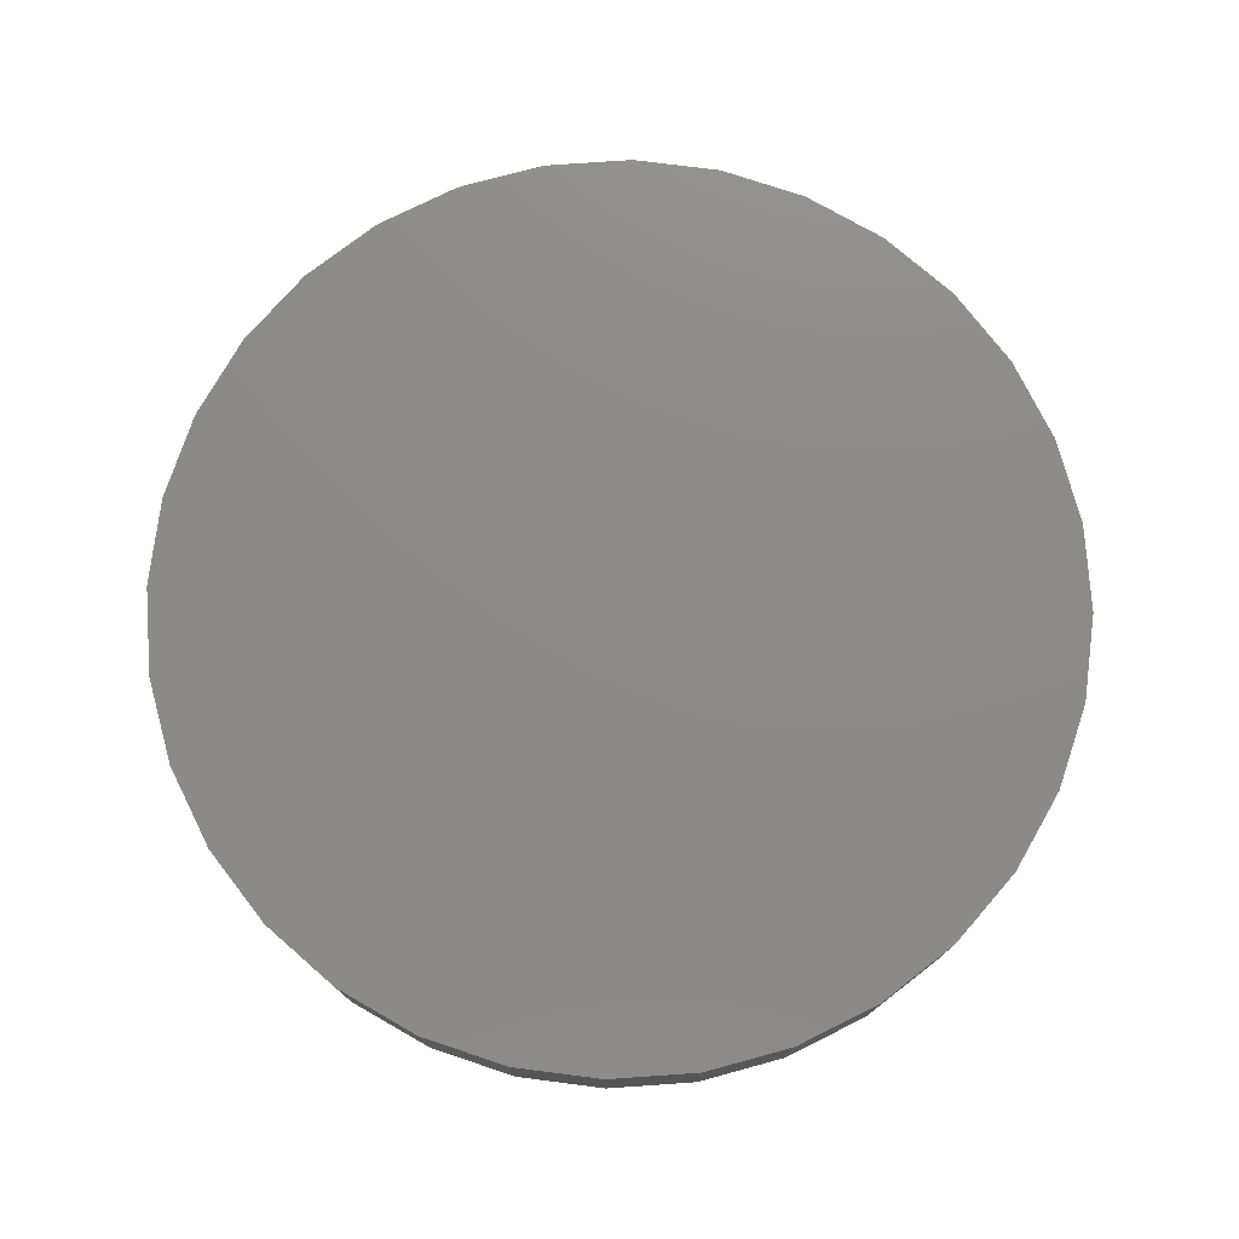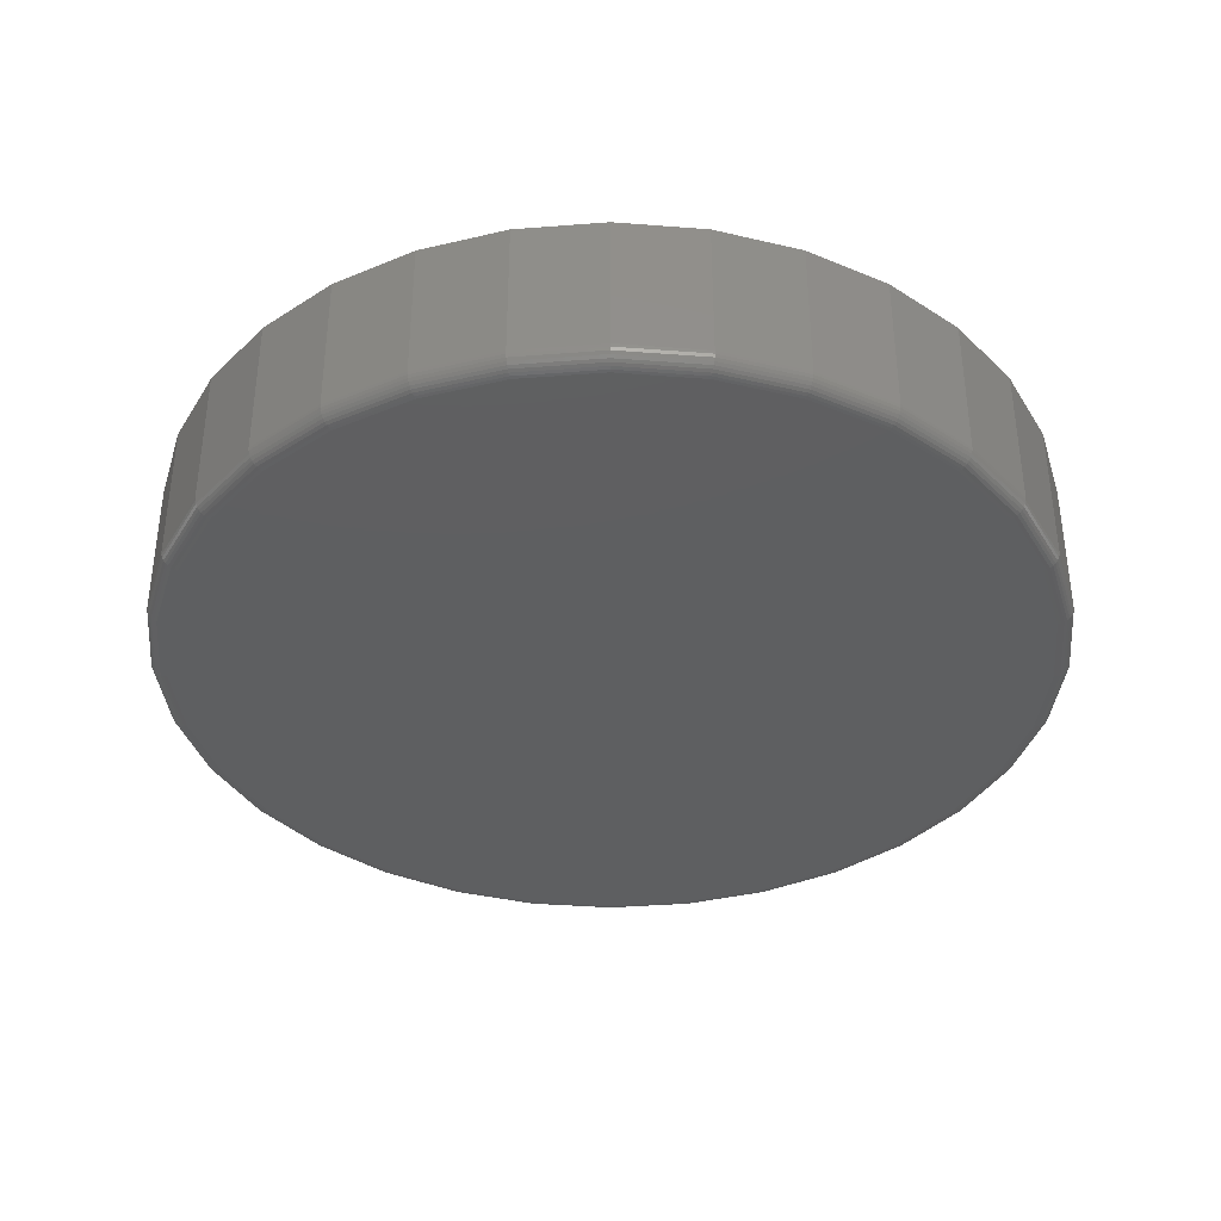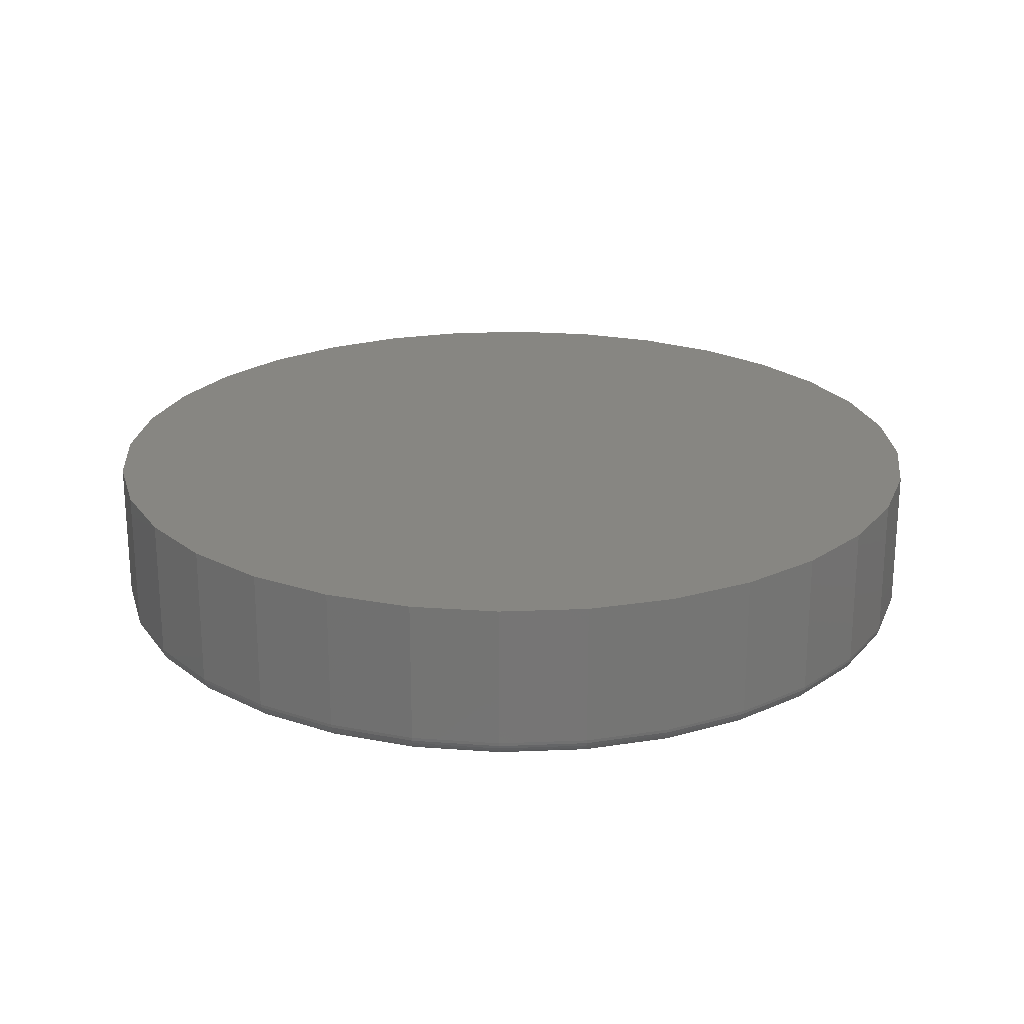
<metadata>
{"format":"stl","ext":"stl","renderer":"f3d","projection":"perspective","resolution":1024,"background":"white","views":[{"elev":76.3,"azim":147.9,"up":"+Z"},{"elev":-37.6,"azim":-135.0,"up":"+Z"},{"elev":22.5,"azim":147.9,"up":"+Z"}]}
</metadata>
<code>
# stl→obj: 320 verts, 636 faces
v 0.007895 0.3949 0
v 0.08494 0.3873 0
v -0.06915 0.3873 0
v 0.007895 -0.3949 0
v -0.06915 -0.3873 0
v 0.08494 -0.3873 0
v -0.1432 -0.3648 0
v 0.159 -0.3648 0
v -0.2115 -0.3283 0
v 0.2273 -0.3283 0
v -0.2713 -0.2792 0
v 0.2871 -0.2792 0
v -0.3205 -0.2194 0
v 0.3362 -0.2194 0
v -0.3569 -0.1511 0
v 0.3727 -0.1511 0
v -0.3794 -0.07704 0
v 0.3952 -0.07704 0
v -0.387 -1.685e-16 0
v 0.4028 2.126e-16 0
v -0.3794 0.07704 0
v 0.3952 0.07704 0
v -0.3569 0.1511 0
v 0.3727 0.1511 0
v -0.3205 0.2194 0
v 0.3362 0.2194 0
v -0.2713 0.2792 0
v 0.2871 0.2792 0
v -0.2115 0.3283 0
v 0.2273 0.3283 0
v -0.1432 0.3648 0
v 0.159 0.3648 0
v 0.4184 2.641e-16 0.01562
v 0.4184 0 0.1484
v 0.4105 -0.08009 0.01562
v 0.4105 -0.08009 0.1484
v 0.3872 -0.1571 0.01562
v 0.3872 -0.1571 0.1484
v 0.3492 -0.2281 0.01562
v 0.3492 -0.2281 0.1484
v 0.2982 -0.2903 0.01562
v 0.2982 -0.2903 0.1484
v 0.236 -0.3413 0.01562
v 0.236 -0.3413 0.1484
v 0.165 -0.3793 0.01562
v 0.165 -0.3793 0.1484
v 0.08798 -0.4026 0.01562
v 0.08798 -0.4026 0.1484
v 0.007895 -0.4105 0.01562
v 0.007895 -0.4105 0.1484
v -0.07219 -0.4026 0.01562
v -0.07219 -0.4026 0.1484
v -0.1492 -0.3793 0.01562
v -0.1492 -0.3793 0.1484
v -0.2202 -0.3413 0.01562
v -0.2202 -0.3413 0.1484
v -0.2824 -0.2903 0.01562
v -0.2824 -0.2903 0.1484
v -0.3334 -0.2281 0.01562
v -0.3334 -0.2281 0.1484
v -0.3714 -0.1571 0.01562
v -0.3714 -0.1571 0.1484
v -0.3947 -0.08009 0.01562
v -0.3947 -0.08009 0.1484
v -0.4026 -1.32e-16 0.01562
v -0.4026 -1.32e-16 0.1484
v -0.3947 0.08009 0.01562
v -0.3947 0.08009 0.1484
v -0.3714 0.1571 0.01562
v -0.3714 0.1571 0.1484
v -0.3334 0.2281 0.01562
v -0.3334 0.2281 0.1484
v -0.2824 0.2903 0.01562
v -0.2824 0.2903 0.1484
v -0.2202 0.3413 0.01562
v -0.2202 0.3413 0.1484
v -0.1492 0.3793 0.01562
v -0.1492 0.3793 0.1484
v -0.07219 0.4026 0.01562
v -0.07219 0.4026 0.1484
v 0.007895 0.4105 0.01562
v 0.007895 0.4105 0.1484
v 0.08798 0.4026 0.01562
v 0.08798 0.4026 0.1484
v 0.165 0.3793 0.01562
v 0.165 0.3793 0.1484
v 0.236 0.3413 0.01562
v 0.236 0.3413 0.1484
v 0.2982 0.2903 0.01562
v 0.2982 0.2903 0.1484
v 0.3492 0.2281 0.01562
v 0.3492 0.2281 0.1484
v 0.3872 0.1571 0.01562
v 0.3872 0.1571 0.1484
v 0.4105 0.08009 0.01562
v 0.4105 0.08009 0.1484
v -0.4023 -2.22e-16 0.01258
v -0.3944 0.08003 0.01258
v -0.4014 -2.22e-16 0.009646
v -0.3936 0.07986 0.009646
v -0.4 -2.22e-16 0.006944
v -0.3922 0.07958 0.006944
v -0.3981 -2.22e-16 0.004576
v -0.3903 0.0792 0.004576
v -0.3957 -2.22e-16 0.002633
v -0.3879 0.07873 0.002633
v -0.393 -2.22e-16 0.001189
v -0.3853 0.07821 0.001189
v -0.3901 -2.22e-16 0.0003002
v -0.3824 0.07764 0.0003002
v 0.4102 0.08003 0.01258
v 0.4181 0 0.01258
v 0.4094 0.07986 0.009646
v 0.4172 0 0.009646
v 0.408 0.07958 0.006944
v 0.4158 0 0.006944
v 0.406 0.0792 0.004576
v 0.4138 0 0.004576
v 0.4037 0.07873 0.002633
v 0.4115 0 0.002633
v 0.4011 0.07821 0.001189
v 0.4088 0 0.001189
v 0.3982 0.07764 0.0003002
v 0.4058 2.776e-17 0.0003002
v 0.3869 0.157 0.01258
v 0.3861 0.1566 0.009646
v 0.3847 0.1561 0.006944
v 0.3829 0.1554 0.004576
v 0.3808 0.1544 0.002633
v 0.3783 0.1534 0.001189
v 0.3756 0.1523 0.0003002
v 0.349 0.2279 0.01258
v 0.3482 0.2274 0.009646
v 0.347 0.2266 0.006944
v 0.3454 0.2255 0.004576
v 0.3435 0.2242 0.002633
v 0.3412 0.2227 0.001189
v 0.3388 0.2211 0.0003002
v 0.298 0.2901 0.01258
v 0.2973 0.2894 0.009646
v 0.2963 0.2884 0.006944
v 0.2949 0.287 0.004576
v 0.2933 0.2854 0.002633
v 0.2914 0.2835 0.001189
v 0.2893 0.2814 0.0003002
v 0.2358 0.3411 0.01258
v 0.2353 0.3404 0.009646
v 0.2345 0.3392 0.006944
v 0.2334 0.3375 0.004576
v 0.2321 0.3356 0.002633
v 0.2306 0.3333 0.001189
v 0.229 0.3309 0.0003002
v 0.1649 0.379 0.01258
v 0.1645 0.3782 0.009646
v 0.164 0.3768 0.006944
v 0.1632 0.375 0.004576
v 0.1623 0.3729 0.002633
v 0.1613 0.3704 0.001189
v 0.1602 0.3677 0.0003002
v 0.08793 0.4023 0.01258
v 0.08775 0.4015 0.009646
v 0.08747 0.4001 0.006944
v 0.08709 0.3981 0.004576
v 0.08663 0.3958 0.002633
v 0.0861 0.3932 0.001189
v 0.08553 0.3903 0.0003002
v 0.007895 0.4102 0.01258
v 0.007895 0.4093 0.009646
v 0.007895 0.4079 0.006944
v 0.007895 0.4059 0.004576
v 0.007895 0.4036 0.002633
v 0.007895 0.4009 0.001189
v 0.007895 0.3979 0.0003002
v -0.07214 0.4023 0.01258
v -0.07196 0.4015 0.009646
v -0.07168 0.4001 0.006944
v -0.0713 0.3981 0.004576
v -0.07084 0.3958 0.002633
v -0.07031 0.3932 0.001189
v -0.06974 0.3903 0.0003002
v -0.1491 0.379 0.01258
v -0.1488 0.3782 0.009646
v -0.1482 0.3768 0.006944
v -0.1475 0.375 0.004576
v -0.1465 0.3729 0.002633
v -0.1455 0.3704 0.001189
v -0.1444 0.3677 0.0003002
v -0.22 0.3411 0.01258
v -0.2195 0.3404 0.009646
v -0.2187 0.3392 0.006944
v -0.2176 0.3375 0.004576
v -0.2163 0.3356 0.002633
v -0.2148 0.3333 0.001189
v -0.2132 0.3309 0.0003002
v -0.2822 0.2901 0.01258
v -0.2816 0.2894 0.009646
v -0.2805 0.2884 0.006944
v -0.2792 0.287 0.004576
v -0.2775 0.2854 0.002633
v -0.2756 0.2835 0.001189
v -0.2735 0.2814 0.0003002
v -0.3332 0.2279 0.01258
v -0.3325 0.2274 0.009646
v -0.3313 0.2266 0.006944
v -0.3296 0.2255 0.004576
v -0.3277 0.2242 0.002633
v -0.3254 0.2227 0.001189
v -0.323 0.2211 0.0003002
v -0.3711 0.157 0.01258
v -0.3703 0.1566 0.009646
v -0.3689 0.1561 0.006944
v -0.3672 0.1554 0.004576
v -0.365 0.1544 0.002633
v -0.3625 0.1534 0.001189
v -0.3598 0.1523 0.0003002
v 0.4102 -0.08003 0.01258
v 0.4094 -0.07986 0.009646
v 0.408 -0.07958 0.006944
v 0.406 -0.0792 0.004576
v 0.4037 -0.07873 0.002633
v 0.4011 -0.07821 0.001189
v 0.3982 -0.07764 0.0003002
v -0.3944 -0.08003 0.01258
v -0.3936 -0.07986 0.009646
v -0.3922 -0.07958 0.006944
v -0.3903 -0.0792 0.004576
v -0.3879 -0.07873 0.002633
v -0.3853 -0.07821 0.001189
v -0.3824 -0.07764 0.0003002
v -0.3711 -0.157 0.01258
v -0.3703 -0.1566 0.009646
v -0.3689 -0.1561 0.006944
v -0.3672 -0.1554 0.004576
v -0.365 -0.1544 0.002633
v -0.3625 -0.1534 0.001189
v -0.3598 -0.1523 0.0003002
v -0.3332 -0.2279 0.01258
v -0.3325 -0.2274 0.009646
v -0.3313 -0.2266 0.006944
v -0.3296 -0.2255 0.004576
v -0.3277 -0.2242 0.002633
v -0.3254 -0.2227 0.001189
v -0.323 -0.2211 0.0003002
v -0.2822 -0.2901 0.01258
v -0.2816 -0.2894 0.009646
v -0.2805 -0.2884 0.006944
v -0.2792 -0.287 0.004576
v -0.2775 -0.2854 0.002633
v -0.2756 -0.2835 0.001189
v -0.2735 -0.2814 0.0003002
v -0.22 -0.3411 0.01258
v -0.2195 -0.3404 0.009646
v -0.2187 -0.3392 0.006944
v -0.2176 -0.3375 0.004576
v -0.2163 -0.3356 0.002633
v -0.2148 -0.3333 0.001189
v -0.2132 -0.3309 0.0003002
v -0.1491 -0.379 0.01258
v -0.1488 -0.3782 0.009646
v -0.1482 -0.3768 0.006944
v -0.1475 -0.375 0.004576
v -0.1465 -0.3729 0.002633
v -0.1455 -0.3704 0.001189
v -0.1444 -0.3677 0.0003002
v -0.07214 -0.4023 0.01258
v -0.07196 -0.4015 0.009646
v -0.07168 -0.4001 0.006944
v -0.0713 -0.3981 0.004576
v -0.07084 -0.3958 0.002633
v -0.07031 -0.3932 0.001189
v -0.06974 -0.3903 0.0003002
v 0.007895 -0.4102 0.01258
v 0.007895 -0.4093 0.009646
v 0.007895 -0.4079 0.006944
v 0.007895 -0.4059 0.004576
v 0.007895 -0.4036 0.002633
v 0.007895 -0.4009 0.001189
v 0.007895 -0.3979 0.0003002
v 0.08793 -0.4023 0.01258
v 0.08775 -0.4015 0.009646
v 0.08747 -0.4001 0.006944
v 0.08709 -0.3981 0.004576
v 0.08663 -0.3958 0.002633
v 0.0861 -0.3932 0.001189
v 0.08553 -0.3903 0.0003002
v 0.1649 -0.379 0.01258
v 0.1645 -0.3782 0.009646
v 0.164 -0.3768 0.006944
v 0.1632 -0.375 0.004576
v 0.1623 -0.3729 0.002633
v 0.1613 -0.3704 0.001189
v 0.1602 -0.3677 0.0003002
v 0.2358 -0.3411 0.01258
v 0.2353 -0.3404 0.009646
v 0.2345 -0.3392 0.006944
v 0.2334 -0.3375 0.004576
v 0.2321 -0.3356 0.002633
v 0.2306 -0.3333 0.001189
v 0.229 -0.3309 0.0003002
v 0.298 -0.2901 0.01258
v 0.2973 -0.2894 0.009646
v 0.2963 -0.2884 0.006944
v 0.2949 -0.287 0.004576
v 0.2933 -0.2854 0.002633
v 0.2914 -0.2835 0.001189
v 0.2893 -0.2814 0.0003002
v 0.349 -0.2279 0.01258
v 0.3482 -0.2274 0.009646
v 0.347 -0.2266 0.006944
v 0.3454 -0.2255 0.004576
v 0.3435 -0.2242 0.002633
v 0.3412 -0.2227 0.001189
v 0.3388 -0.2211 0.0003002
v 0.3869 -0.157 0.01258
v 0.3861 -0.1566 0.009646
v 0.3847 -0.1561 0.006944
v 0.3829 -0.1554 0.004576
v 0.3808 -0.1544 0.002633
v 0.3783 -0.1534 0.001189
v 0.3756 -0.1523 0.0003002
f 1 2 3
f 4 5 6
f 6 5 7
f 6 7 8
f 8 7 9
f 8 9 10
f 10 9 11
f 10 11 12
f 12 11 13
f 12 13 14
f 14 13 15
f 14 15 16
f 16 15 17
f 16 17 18
f 18 17 19
f 18 19 20
f 20 19 21
f 20 21 22
f 22 21 23
f 22 23 24
f 24 23 25
f 24 25 26
f 26 25 27
f 26 27 28
f 28 27 29
f 28 29 30
f 30 29 31
f 30 31 32
f 32 31 3
f 32 3 2
f 33 34 35
f 35 34 36
f 35 36 37
f 37 36 38
f 37 38 39
f 39 38 40
f 39 40 41
f 41 40 42
f 41 42 43
f 43 42 44
f 43 44 45
f 45 44 46
f 45 46 47
f 47 46 48
f 47 48 49
f 49 48 50
f 49 50 51
f 51 50 52
f 51 52 53
f 53 52 54
f 53 54 55
f 55 54 56
f 55 56 57
f 57 56 58
f 57 58 59
f 59 58 60
f 59 60 61
f 61 60 62
f 61 62 63
f 63 62 64
f 63 64 65
f 65 64 66
f 65 66 67
f 67 66 68
f 67 68 69
f 69 68 70
f 69 70 71
f 71 70 72
f 71 72 73
f 73 72 74
f 73 74 75
f 75 74 76
f 75 76 77
f 77 76 78
f 77 78 79
f 79 78 80
f 79 80 81
f 81 80 82
f 81 82 83
f 83 82 84
f 83 84 85
f 85 84 86
f 85 86 87
f 87 86 88
f 87 88 89
f 89 88 90
f 89 90 91
f 91 90 92
f 91 92 93
f 93 92 94
f 93 94 95
f 95 94 96
f 95 96 33
f 33 96 34
f 65 67 97
f 97 67 98
f 97 98 99
f 99 98 100
f 99 100 101
f 101 100 102
f 101 102 103
f 103 102 104
f 103 104 105
f 105 104 106
f 105 106 107
f 107 106 108
f 107 108 109
f 109 108 110
f 109 110 19
f 19 110 21
f 95 33 111
f 111 33 112
f 111 112 113
f 113 112 114
f 113 114 115
f 115 114 116
f 115 116 117
f 117 116 118
f 117 118 119
f 119 118 120
f 119 120 121
f 121 120 122
f 121 122 123
f 123 122 124
f 123 124 22
f 22 124 20
f 93 95 125
f 125 95 111
f 125 111 126
f 126 111 113
f 126 113 127
f 127 113 115
f 127 115 128
f 128 115 117
f 128 117 129
f 129 117 119
f 129 119 130
f 130 119 121
f 130 121 131
f 131 121 123
f 131 123 24
f 24 123 22
f 91 93 132
f 132 93 125
f 132 125 133
f 133 125 126
f 133 126 134
f 134 126 127
f 134 127 135
f 135 127 128
f 135 128 136
f 136 128 129
f 136 129 137
f 137 129 130
f 137 130 138
f 138 130 131
f 138 131 26
f 26 131 24
f 89 91 139
f 139 91 132
f 139 132 140
f 140 132 133
f 140 133 141
f 141 133 134
f 141 134 142
f 142 134 135
f 142 135 143
f 143 135 136
f 143 136 144
f 144 136 137
f 144 137 145
f 145 137 138
f 145 138 28
f 28 138 26
f 87 89 146
f 146 89 139
f 146 139 147
f 147 139 140
f 147 140 148
f 148 140 141
f 148 141 149
f 149 141 142
f 149 142 150
f 150 142 143
f 150 143 151
f 151 143 144
f 151 144 152
f 152 144 145
f 152 145 30
f 30 145 28
f 85 87 153
f 153 87 146
f 153 146 154
f 154 146 147
f 154 147 155
f 155 147 148
f 155 148 156
f 156 148 149
f 156 149 157
f 157 149 150
f 157 150 158
f 158 150 151
f 158 151 159
f 159 151 152
f 159 152 32
f 32 152 30
f 83 85 160
f 160 85 153
f 160 153 161
f 161 153 154
f 161 154 162
f 162 154 155
f 162 155 163
f 163 155 156
f 163 156 164
f 164 156 157
f 164 157 165
f 165 157 158
f 165 158 166
f 166 158 159
f 166 159 2
f 2 159 32
f 81 83 167
f 167 83 160
f 167 160 168
f 168 160 161
f 168 161 169
f 169 161 162
f 169 162 170
f 170 162 163
f 170 163 171
f 171 163 164
f 171 164 172
f 172 164 165
f 172 165 173
f 173 165 166
f 173 166 1
f 1 166 2
f 79 81 174
f 174 81 167
f 174 167 175
f 175 167 168
f 175 168 176
f 176 168 169
f 176 169 177
f 177 169 170
f 177 170 178
f 178 170 171
f 178 171 179
f 179 171 172
f 179 172 180
f 180 172 173
f 180 173 3
f 3 173 1
f 77 79 181
f 181 79 174
f 181 174 182
f 182 174 175
f 182 175 183
f 183 175 176
f 183 176 184
f 184 176 177
f 184 177 185
f 185 177 178
f 185 178 186
f 186 178 179
f 186 179 187
f 187 179 180
f 187 180 31
f 31 180 3
f 75 77 188
f 188 77 181
f 188 181 189
f 189 181 182
f 189 182 190
f 190 182 183
f 190 183 191
f 191 183 184
f 191 184 192
f 192 184 185
f 192 185 193
f 193 185 186
f 193 186 194
f 194 186 187
f 194 187 29
f 29 187 31
f 73 75 195
f 195 75 188
f 195 188 196
f 196 188 189
f 196 189 197
f 197 189 190
f 197 190 198
f 198 190 191
f 198 191 199
f 199 191 192
f 199 192 200
f 200 192 193
f 200 193 201
f 201 193 194
f 201 194 27
f 27 194 29
f 71 73 202
f 202 73 195
f 202 195 203
f 203 195 196
f 203 196 204
f 204 196 197
f 204 197 205
f 205 197 198
f 205 198 206
f 206 198 199
f 206 199 207
f 207 199 200
f 207 200 208
f 208 200 201
f 208 201 25
f 25 201 27
f 69 71 209
f 209 71 202
f 209 202 210
f 210 202 203
f 210 203 211
f 211 203 204
f 211 204 212
f 212 204 205
f 212 205 213
f 213 205 206
f 213 206 214
f 214 206 207
f 214 207 215
f 215 207 208
f 215 208 23
f 23 208 25
f 67 69 98
f 98 69 209
f 98 209 100
f 100 209 210
f 100 210 102
f 102 210 211
f 102 211 104
f 104 211 212
f 104 212 106
f 106 212 213
f 106 213 108
f 108 213 214
f 108 214 110
f 110 214 215
f 110 215 21
f 21 215 23
f 33 35 112
f 112 35 216
f 112 216 114
f 114 216 217
f 114 217 116
f 116 217 218
f 116 218 118
f 118 218 219
f 118 219 120
f 120 219 220
f 120 220 122
f 122 220 221
f 122 221 124
f 124 221 222
f 124 222 20
f 20 222 18
f 63 65 223
f 223 65 97
f 223 97 224
f 224 97 99
f 224 99 225
f 225 99 101
f 225 101 226
f 226 101 103
f 226 103 227
f 227 103 105
f 227 105 228
f 228 105 107
f 228 107 229
f 229 107 109
f 229 109 17
f 17 109 19
f 61 63 230
f 230 63 223
f 230 223 231
f 231 223 224
f 231 224 232
f 232 224 225
f 232 225 233
f 233 225 226
f 233 226 234
f 234 226 227
f 234 227 235
f 235 227 228
f 235 228 236
f 236 228 229
f 236 229 15
f 15 229 17
f 59 61 237
f 237 61 230
f 237 230 238
f 238 230 231
f 238 231 239
f 239 231 232
f 239 232 240
f 240 232 233
f 240 233 241
f 241 233 234
f 241 234 242
f 242 234 235
f 242 235 243
f 243 235 236
f 243 236 13
f 13 236 15
f 57 59 244
f 244 59 237
f 244 237 245
f 245 237 238
f 245 238 246
f 246 238 239
f 246 239 247
f 247 239 240
f 247 240 248
f 248 240 241
f 248 241 249
f 249 241 242
f 249 242 250
f 250 242 243
f 250 243 11
f 11 243 13
f 55 57 251
f 251 57 244
f 251 244 252
f 252 244 245
f 252 245 253
f 253 245 246
f 253 246 254
f 254 246 247
f 254 247 255
f 255 247 248
f 255 248 256
f 256 248 249
f 256 249 257
f 257 249 250
f 257 250 9
f 9 250 11
f 53 55 258
f 258 55 251
f 258 251 259
f 259 251 252
f 259 252 260
f 260 252 253
f 260 253 261
f 261 253 254
f 261 254 262
f 262 254 255
f 262 255 263
f 263 255 256
f 263 256 264
f 264 256 257
f 264 257 7
f 7 257 9
f 51 53 265
f 265 53 258
f 265 258 266
f 266 258 259
f 266 259 267
f 267 259 260
f 267 260 268
f 268 260 261
f 268 261 269
f 269 261 262
f 269 262 270
f 270 262 263
f 270 263 271
f 271 263 264
f 271 264 5
f 5 264 7
f 49 51 272
f 272 51 265
f 272 265 273
f 273 265 266
f 273 266 274
f 274 266 267
f 274 267 275
f 275 267 268
f 275 268 276
f 276 268 269
f 276 269 277
f 277 269 270
f 277 270 278
f 278 270 271
f 278 271 4
f 4 271 5
f 47 49 279
f 279 49 272
f 279 272 280
f 280 272 273
f 280 273 281
f 281 273 274
f 281 274 282
f 282 274 275
f 282 275 283
f 283 275 276
f 283 276 284
f 284 276 277
f 284 277 285
f 285 277 278
f 285 278 6
f 6 278 4
f 45 47 286
f 286 47 279
f 286 279 287
f 287 279 280
f 287 280 288
f 288 280 281
f 288 281 289
f 289 281 282
f 289 282 290
f 290 282 283
f 290 283 291
f 291 283 284
f 291 284 292
f 292 284 285
f 292 285 8
f 8 285 6
f 43 45 293
f 293 45 286
f 293 286 294
f 294 286 287
f 294 287 295
f 295 287 288
f 295 288 296
f 296 288 289
f 296 289 297
f 297 289 290
f 297 290 298
f 298 290 291
f 298 291 299
f 299 291 292
f 299 292 10
f 10 292 8
f 41 43 300
f 300 43 293
f 300 293 301
f 301 293 294
f 301 294 302
f 302 294 295
f 302 295 303
f 303 295 296
f 303 296 304
f 304 296 297
f 304 297 305
f 305 297 298
f 305 298 306
f 306 298 299
f 306 299 12
f 12 299 10
f 39 41 307
f 307 41 300
f 307 300 308
f 308 300 301
f 308 301 309
f 309 301 302
f 309 302 310
f 310 302 303
f 310 303 311
f 311 303 304
f 311 304 312
f 312 304 305
f 312 305 313
f 313 305 306
f 313 306 14
f 14 306 12
f 37 39 314
f 314 39 307
f 314 307 315
f 315 307 308
f 315 308 316
f 316 308 309
f 316 309 317
f 317 309 310
f 317 310 318
f 318 310 311
f 318 311 319
f 319 311 312
f 319 312 320
f 320 312 313
f 320 313 16
f 16 313 14
f 35 37 216
f 216 37 314
f 216 314 217
f 217 314 315
f 217 315 218
f 218 315 316
f 218 316 219
f 219 316 317
f 219 317 220
f 220 317 318
f 220 318 221
f 221 318 319
f 221 319 222
f 222 319 320
f 222 320 18
f 18 320 16
f 80 84 82
f 84 80 86
f 86 80 78
f 86 78 88
f 88 78 76
f 88 76 90
f 90 76 74
f 90 74 92
f 92 74 72
f 92 72 94
f 94 72 70
f 94 70 96
f 96 70 68
f 96 68 34
f 34 68 66
f 34 66 36
f 36 66 64
f 36 64 38
f 38 64 62
f 38 62 40
f 40 62 60
f 40 60 42
f 42 60 58
f 42 58 44
f 44 58 56
f 44 56 46
f 46 56 54
f 46 54 48
f 48 54 52
f 48 52 50

</code>
